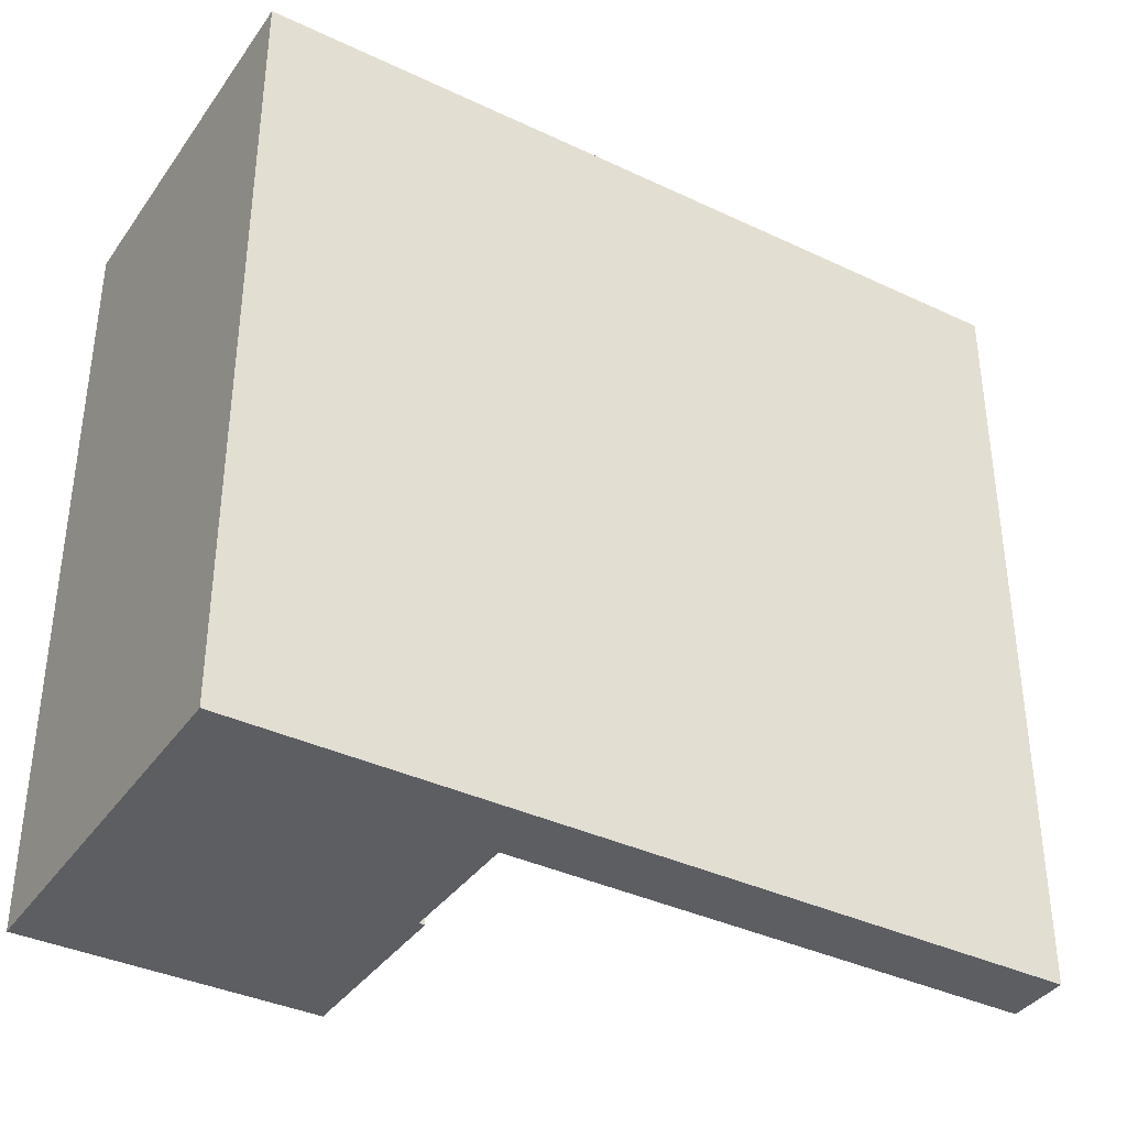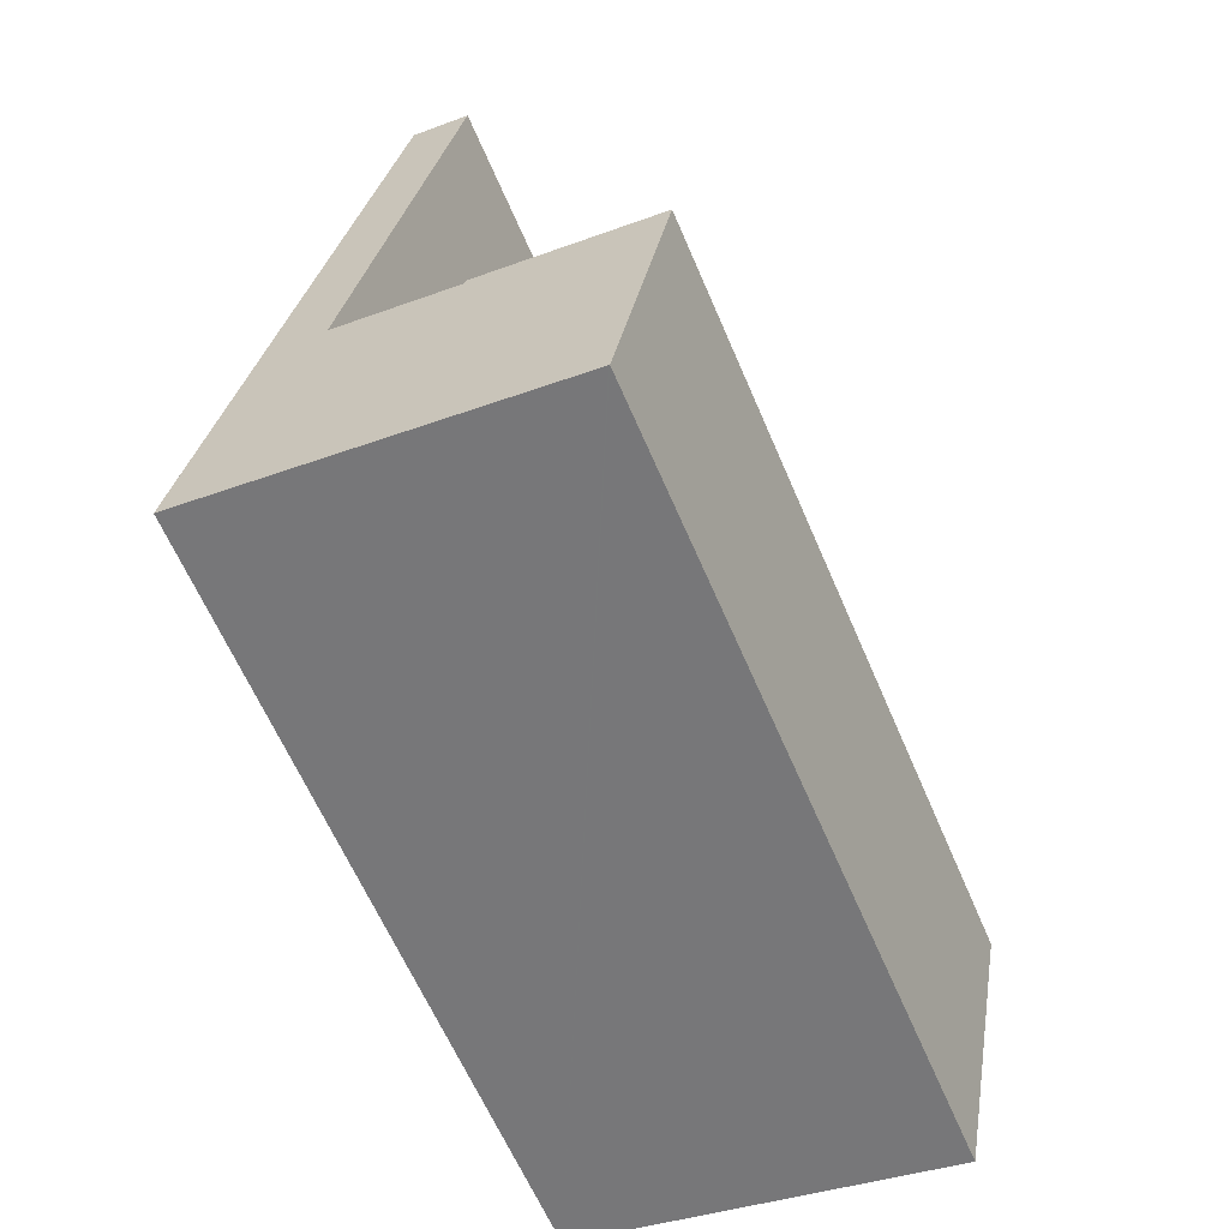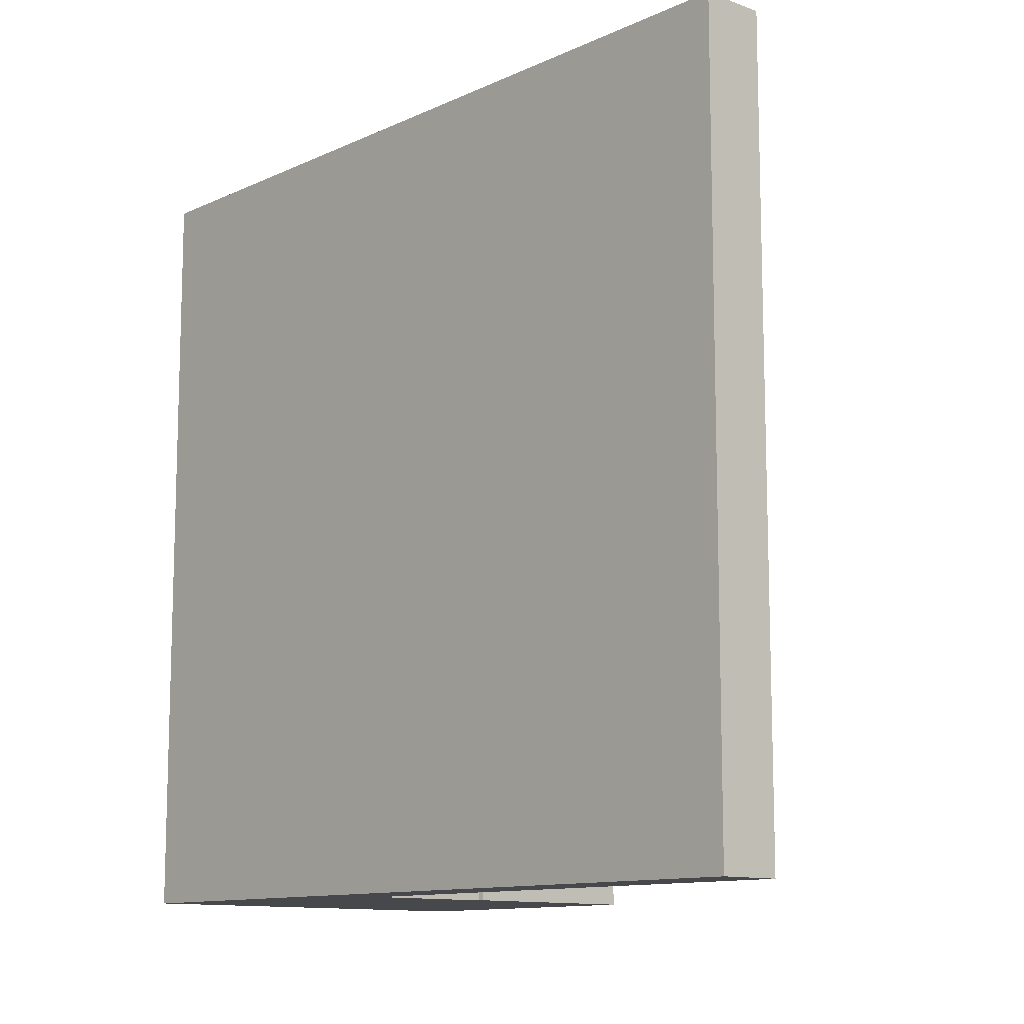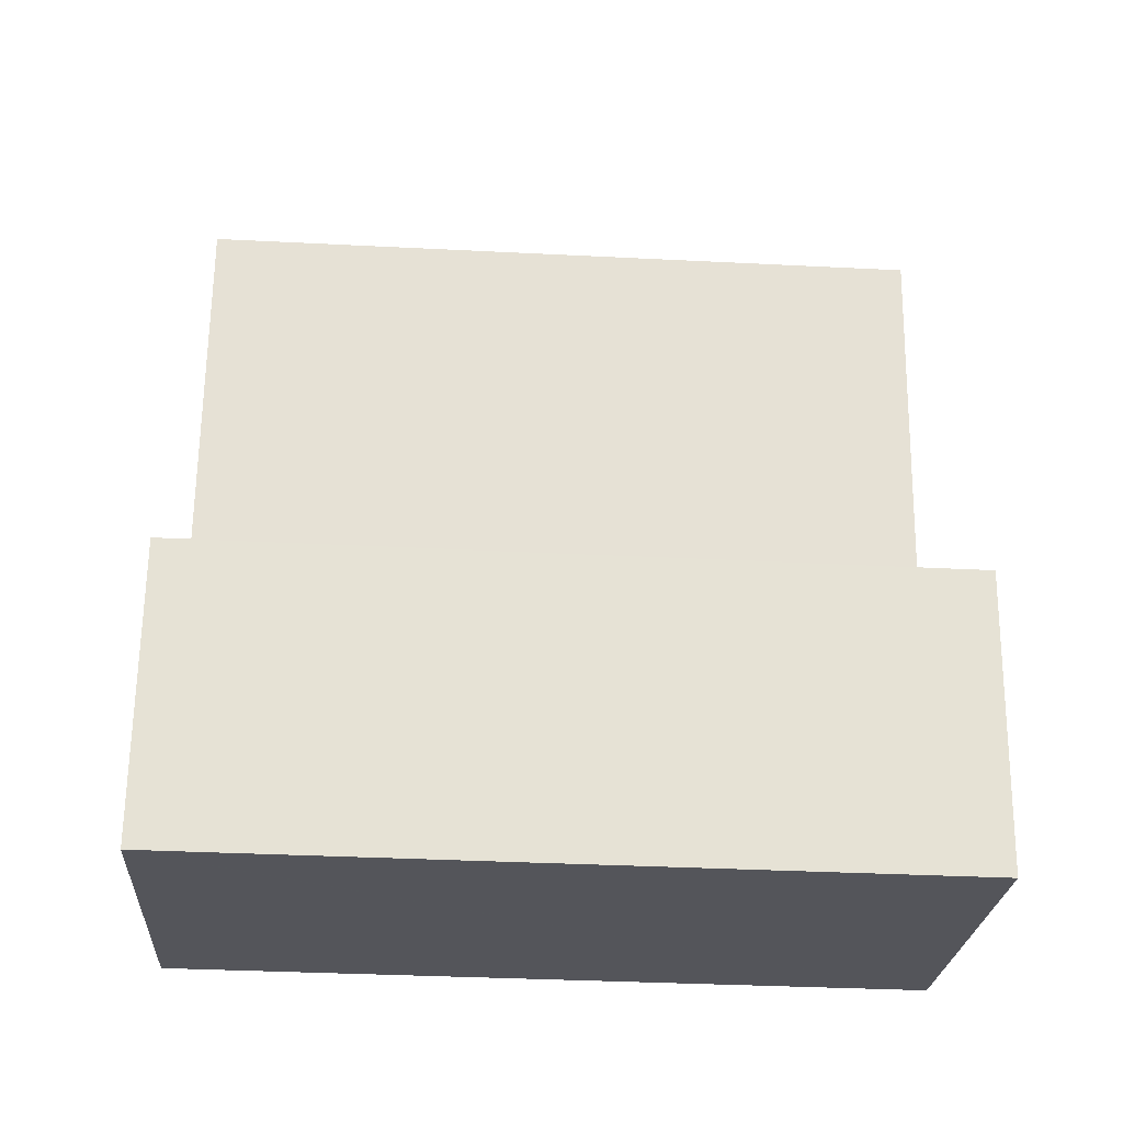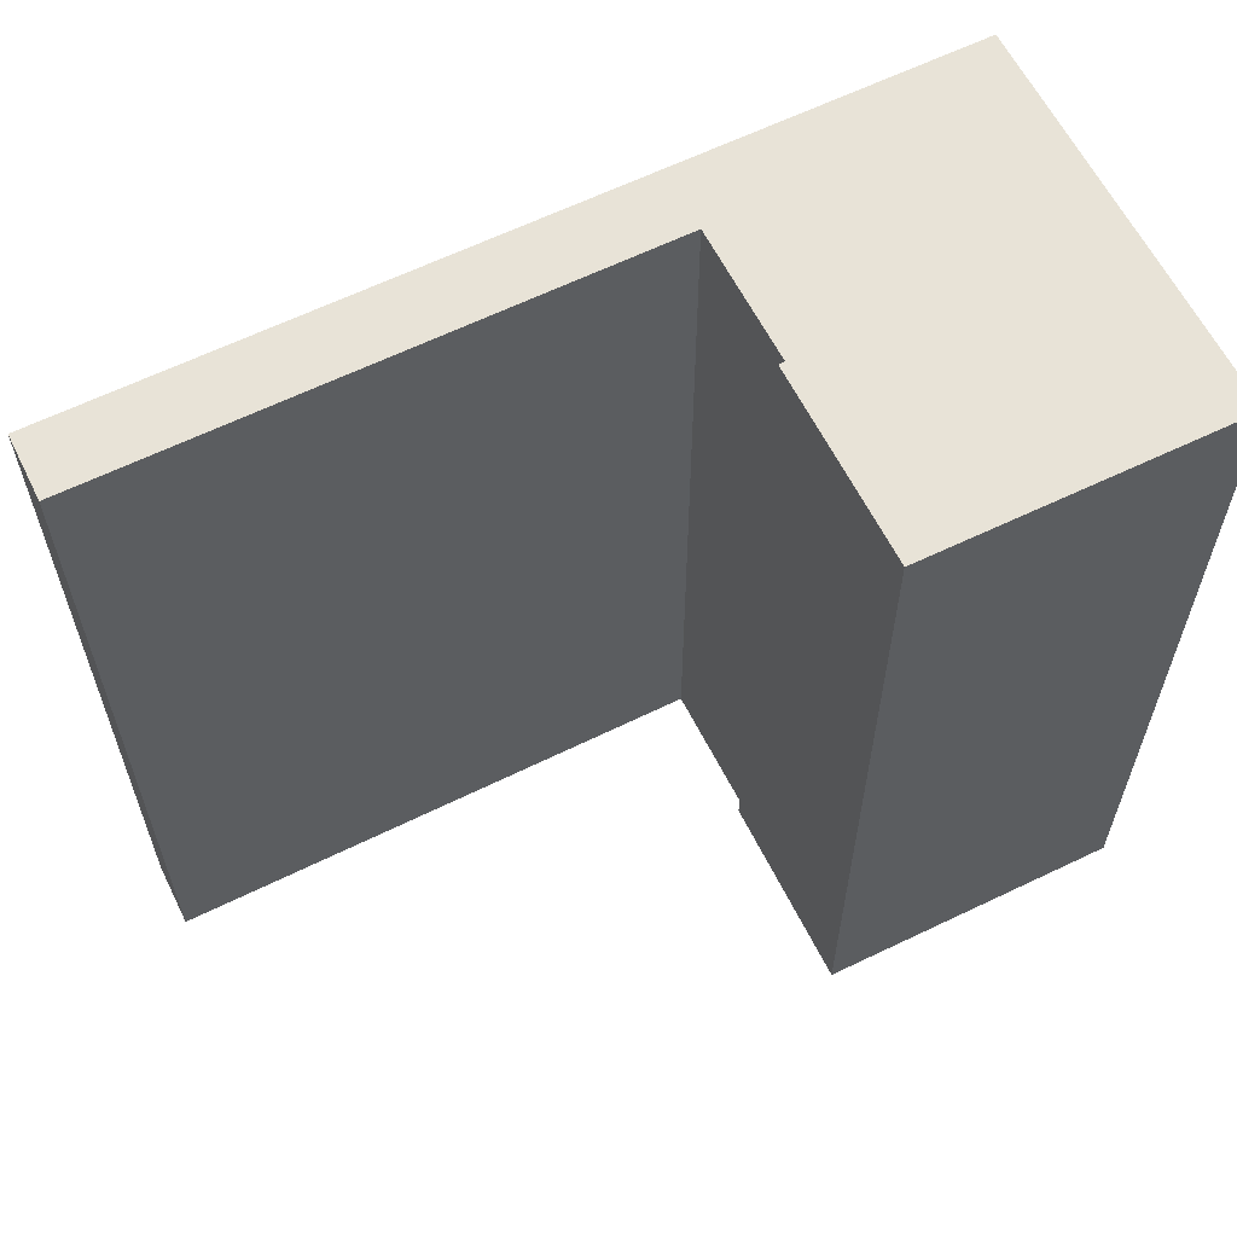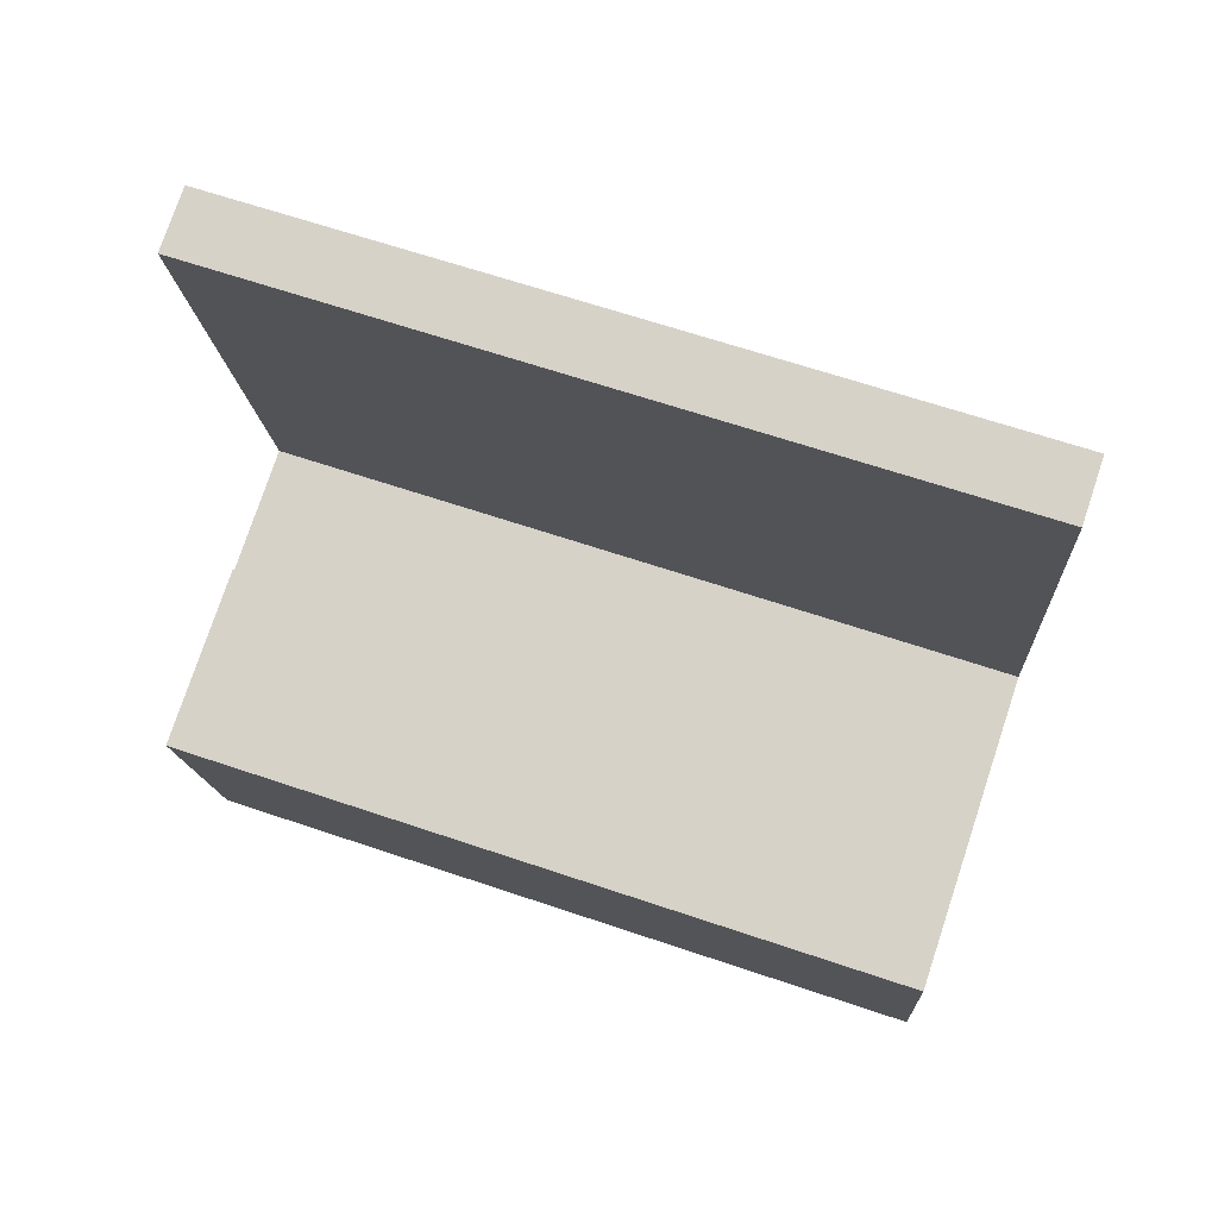
<metadata>
{"format":"obj","ext":"obj","renderer":"f3d","projection":"perspective","resolution":1024,"background":"white","views":[{"elev":-37.6,"azim":-110.1,"up":"+Y"},{"elev":-63.2,"azim":23.2,"up":"+Z"},{"elev":-11.5,"azim":-30.9,"up":"+Y"},{"elev":-35.7,"azim":86.2,"up":"+Z"},{"elev":61.5,"azim":74.5,"up":"+Y"},{"elev":65.2,"azim":108.8,"up":"+Z"}]}
</metadata>
<code>
v  13.86 24.77 6.956
v  7.888 24.77 7.911
v  7.94 24.77 8.093
v  12.12 24.77 -2.325
v  12.09 24.77 -2.319
v  12.69 24.77 0.682
v  3.643 24.77 -0.699
v  0 24.77 1.517e-15
v  3.747 24.77 8.732
v  1.845 24.77 9.382
v  3.801 24.77 9.006
v  7.011 24.77 25.26
v  5.041 24.77 25.64
v  5.144 24.77 25.62
v  5.041 -1.57e-15 25.64
v  7.011 -1.547e-15 25.26
v  5.144 -1.569e-15 25.62
v  3.747 -5.347e-16 8.732
v  7.888 -4.844e-16 7.911
v  7.94 -4.956e-16 8.093
v  13.86 -4.259e-16 6.956
v  3.801 -5.515e-16 9.006
v  12.12 1.424e-16 -2.325
v  12.69 -4.176e-17 0.682
v  1.845 -5.745e-16 9.382
v  0 0 0
v  12.09 1.42e-16 -2.319
v  3.643 4.28e-17 -0.699
g defaultobject
f 1 2 3
f 4 5 6
f 7 6 5
f 1 6 7
f 8 1 7
f 2 1 8
f 9 2 8
f 10 9 8
f 11 9 10
f 12 11 10
f 13 12 10
f 14 12 13
f 15 14 13
f 14 15 12
f 12 15 16
f 16 15 17
f 18 2 9
f 2 18 19
f 20 1 3
f 1 20 21
f 16 11 12
f 11 16 9
f 9 16 18
f 18 16 22
f 21 6 1
f 6 21 4
f 4 21 23
f 23 21 24
f 19 3 2
f 3 19 20
f 10 15 13
f 15 10 8
f 15 8 25
f 25 8 26
f 23 5 4
f 5 23 7
f 7 23 8
f 8 23 27
f 8 27 26
f 26 27 28
f 24 27 23
f 27 24 28
f 28 24 21
f 28 21 19
f 19 21 20
f 19 26 28
f 26 19 18
f 26 18 25
f 25 18 22
f 25 22 16
f 25 16 15
f 15 16 17

</code>
